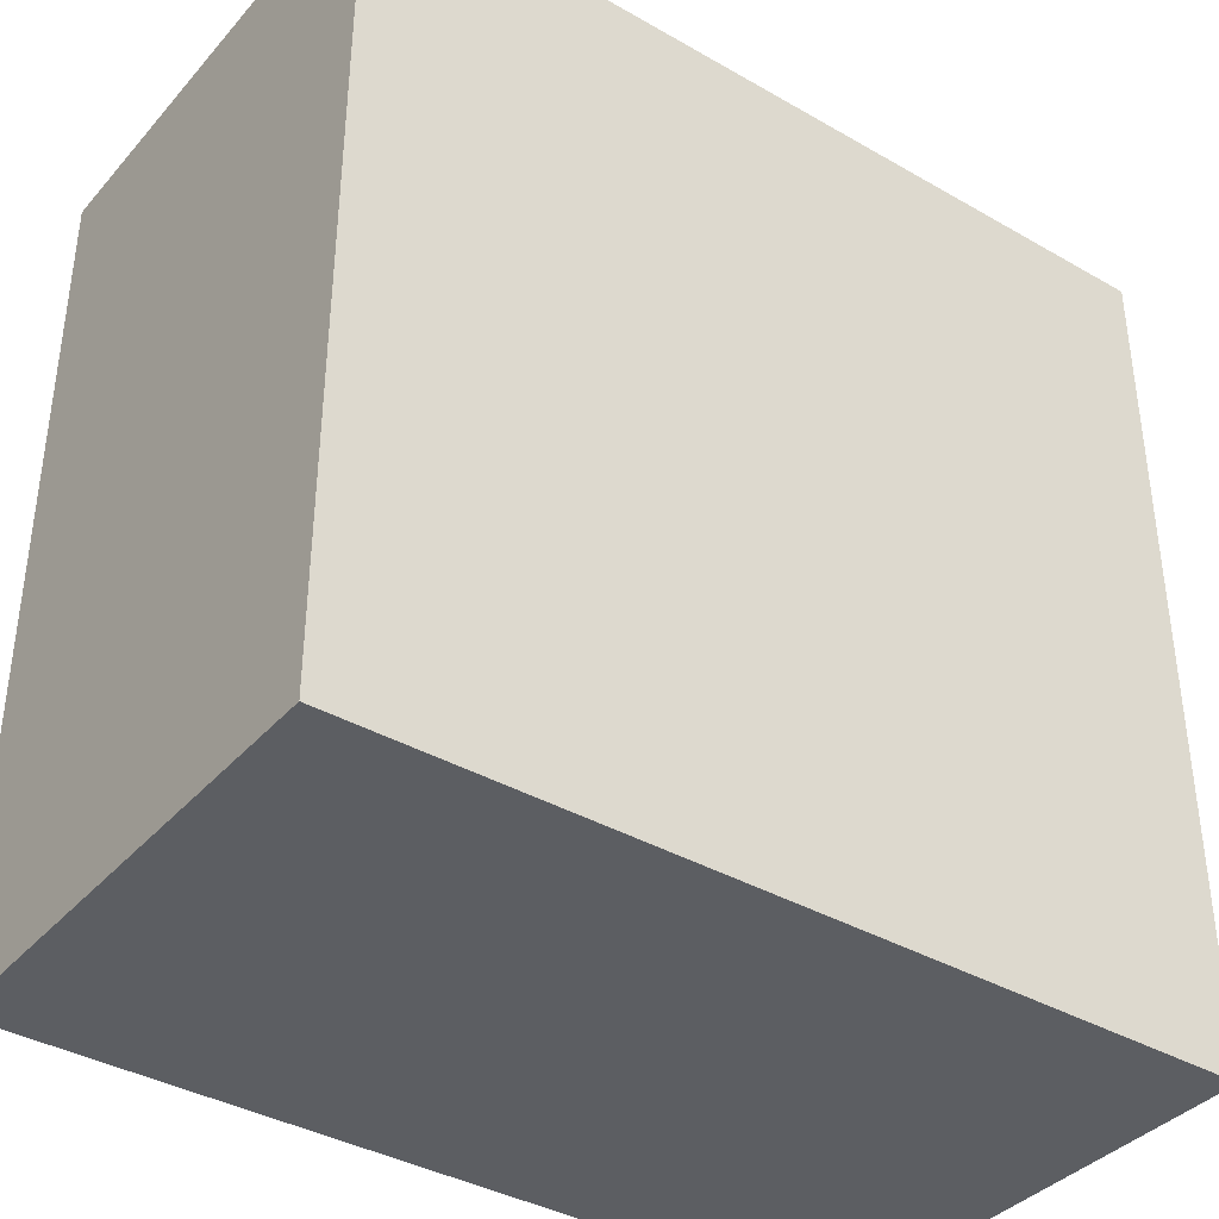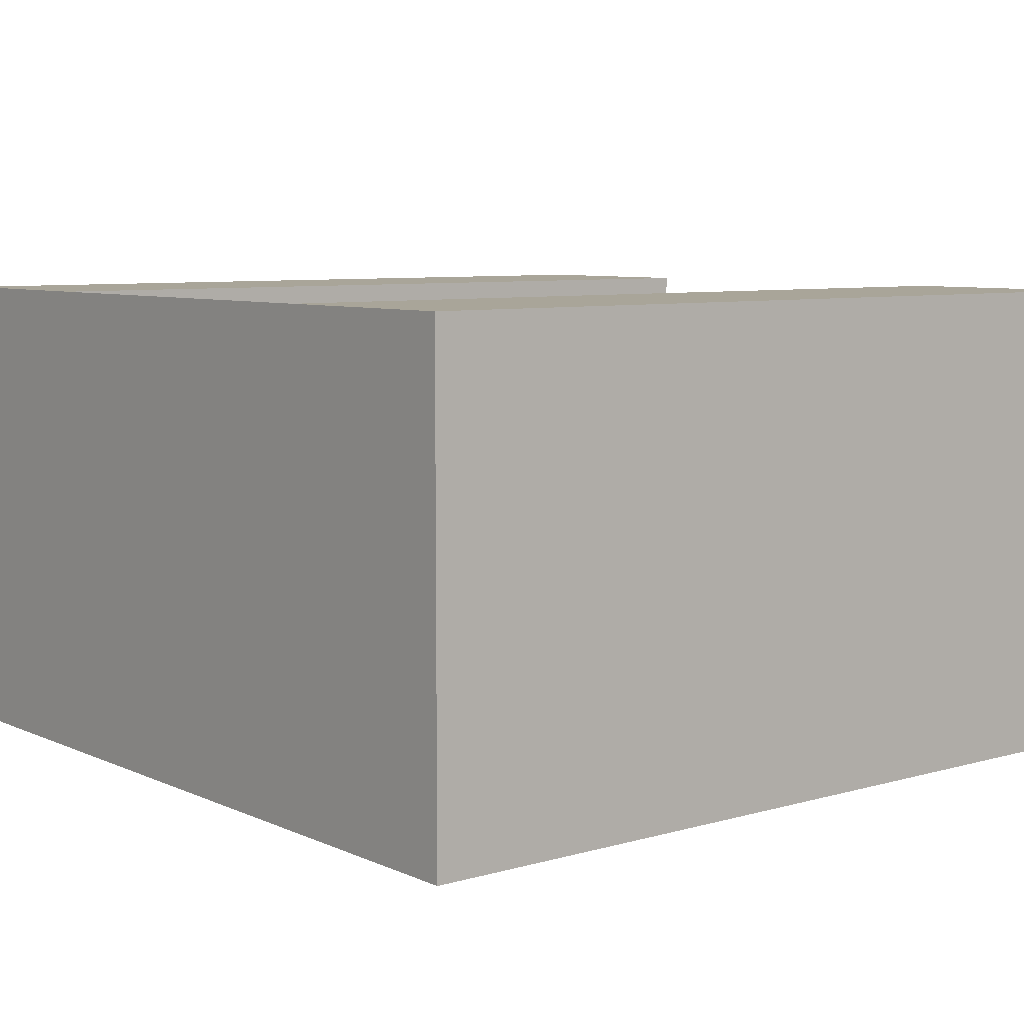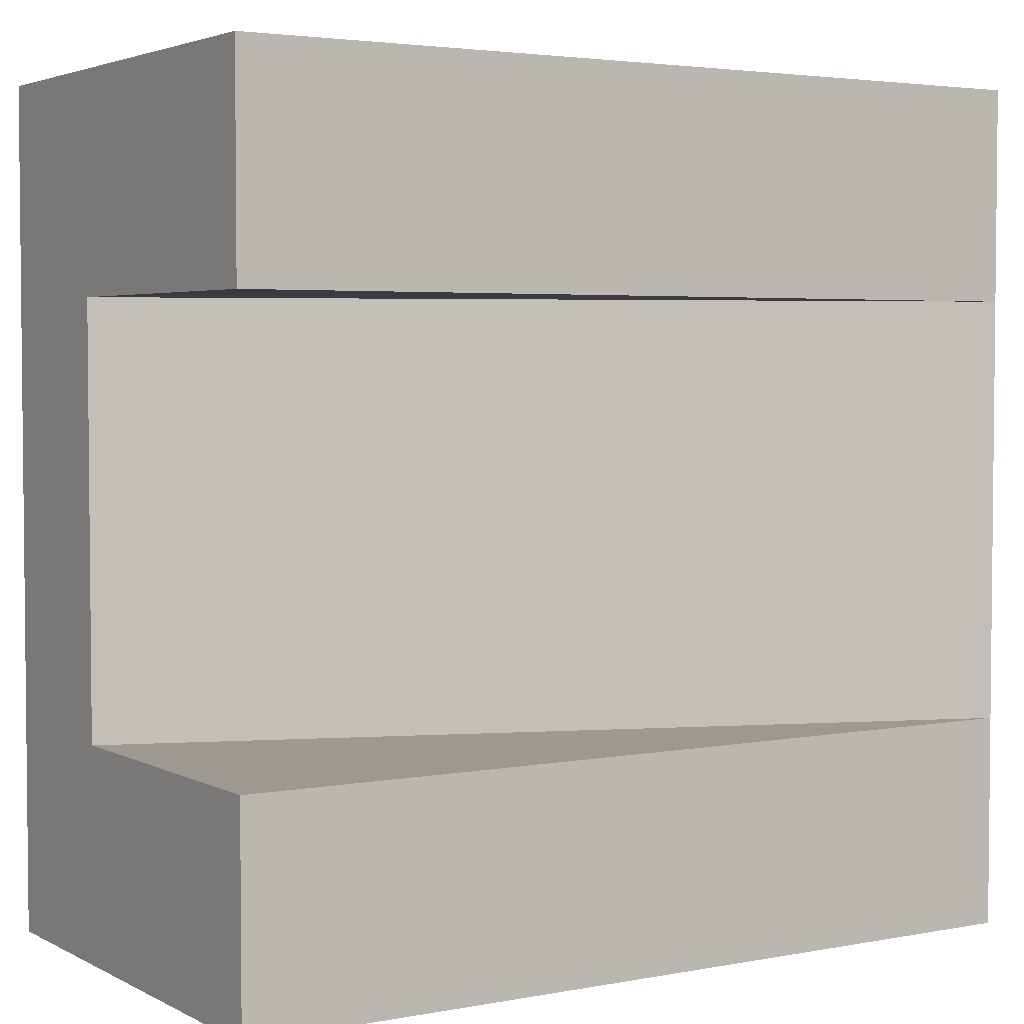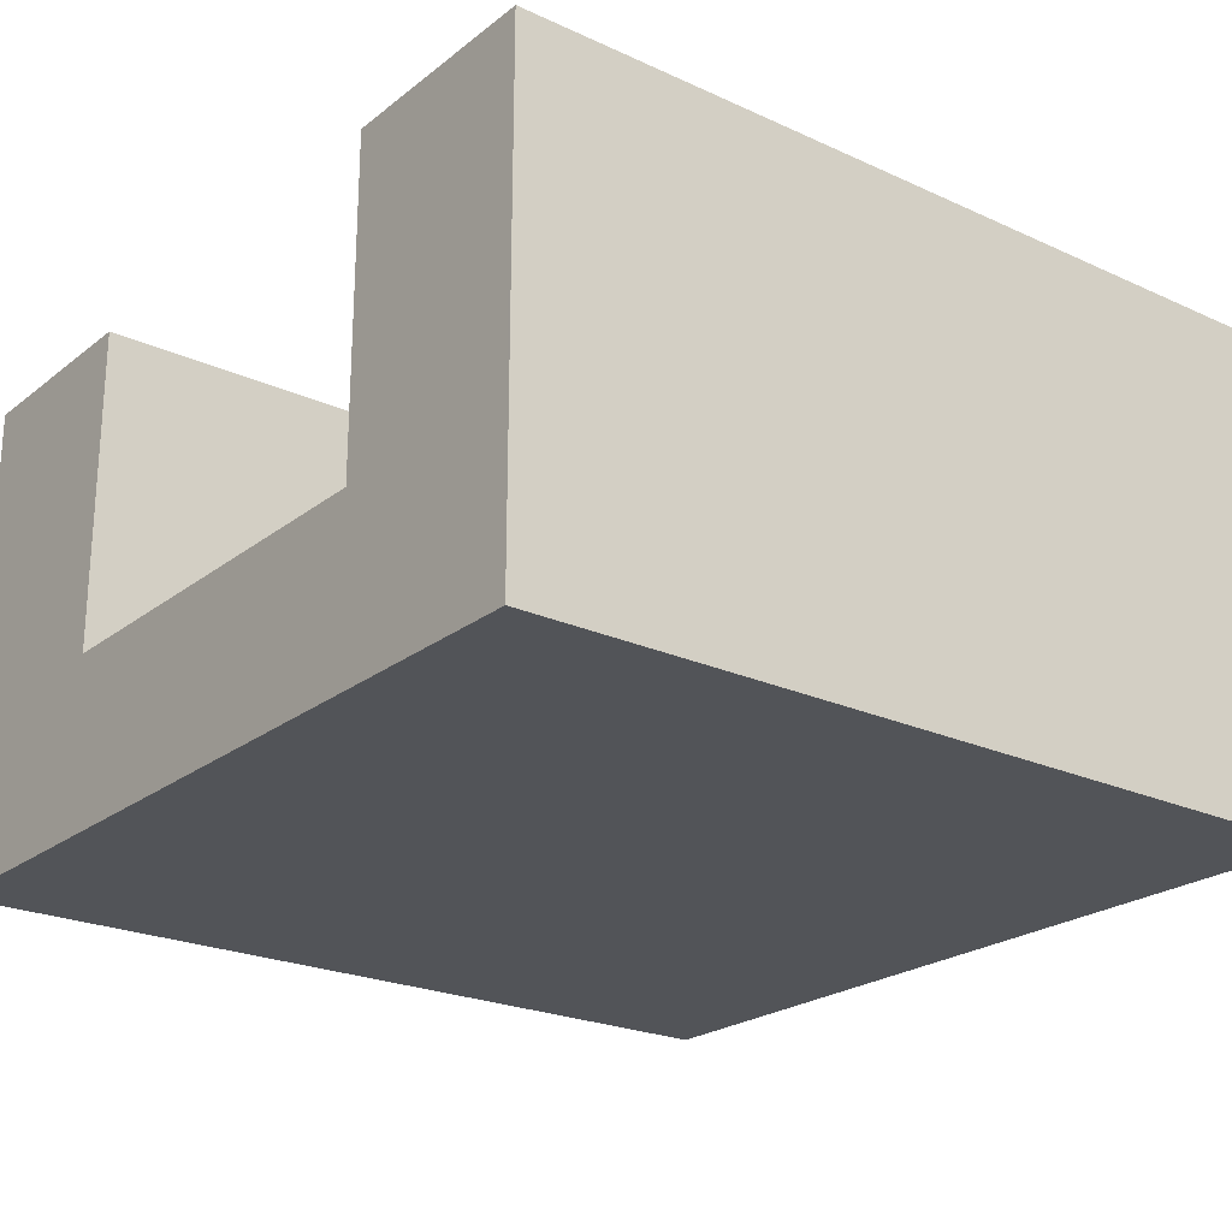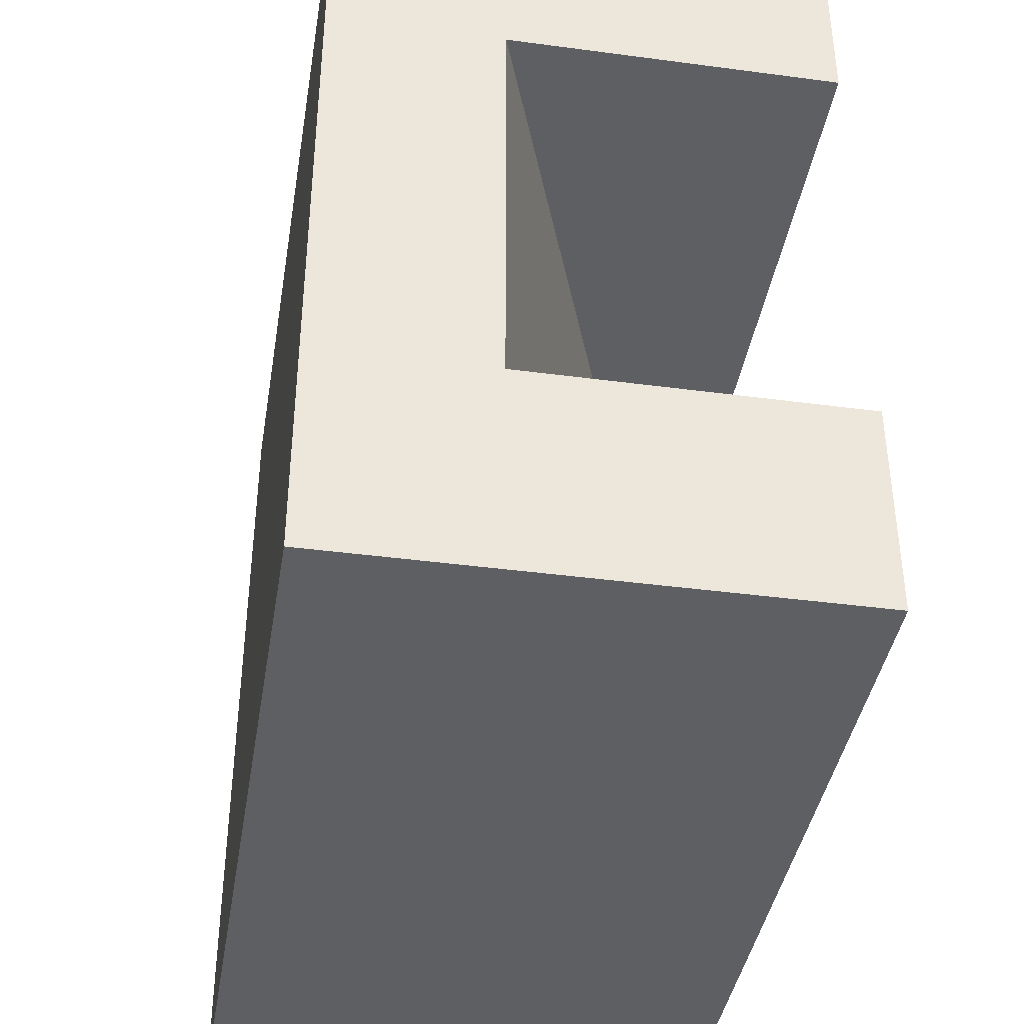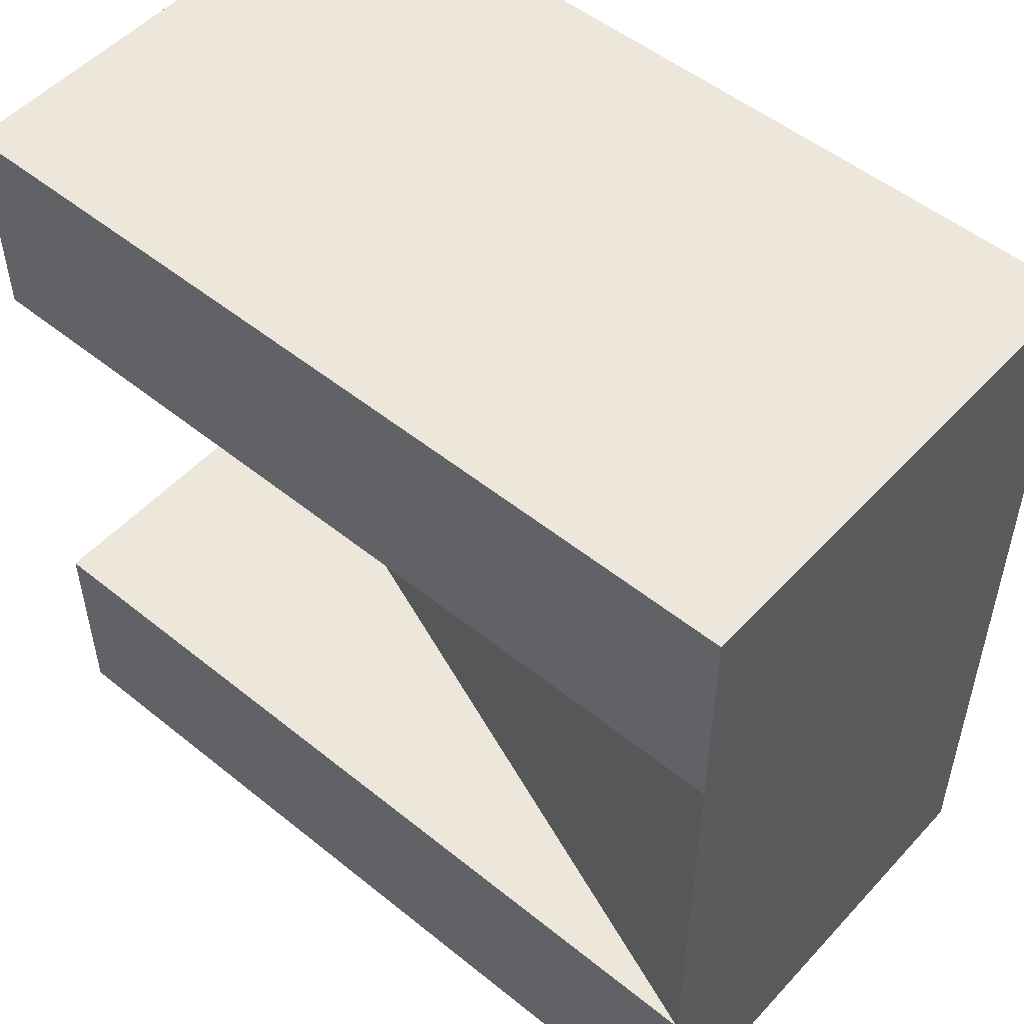
<metadata>
{"format":"obj","ext":"obj","renderer":"f3d","projection":"perspective","resolution":1024,"background":"white","views":[{"elev":-38.0,"azim":-36.1,"up":"+Z"},{"elev":7.4,"azim":-38.9,"up":"+Y"},{"elev":3.5,"azim":147.8,"up":"+Z"},{"elev":-23.0,"azim":142.2,"up":"+Y"},{"elev":-40.4,"azim":80.7,"up":"+Z"},{"elev":51.9,"azim":-138.9,"up":"+Z"}]}
</metadata>
<code>
o Mesh1_Group1_Model.037
v 0 1.73 0
v 0 1.73 -0.75
v 0 1.4 -0.75
v 0 1.4 -2.25
v 0 1.73 -2.25
v 0 1.73 -3
v 0 0 -3
v 0 0 0
v 3 1.73 0
v 3 1.73 -0.75
v 3 0 0
v 3 0 -3
v 3 1.73 -3
v 3 1.73 -2.25
v 3 0.6 -2.25
v 3 0.3 -2.25
v 3 0.3 -0.75
v 3 0.6 -0.75
f 8 3 4
f 1 10 2
f 11 1 8
f 7 11 8
f 7 13 12
f 13 5 14
f 11 12 16
f 14 5 15
f 10 18 2
f 8 1 3
f 1 2 3
f 6 7 4
f 7 8 4
f 4 5 6
f 1 9 10
f 11 9 1
f 7 12 11
f 7 6 13
f 13 6 5
f 10 9 18
f 9 11 18
f 12 13 15
f 13 14 15
f 15 16 12
f 17 18 11
f 16 17 11
f 18 5 2
f 17 15 18
f 5 3 2
f 18 15 5
f 17 16 15
f 5 4 3

</code>
